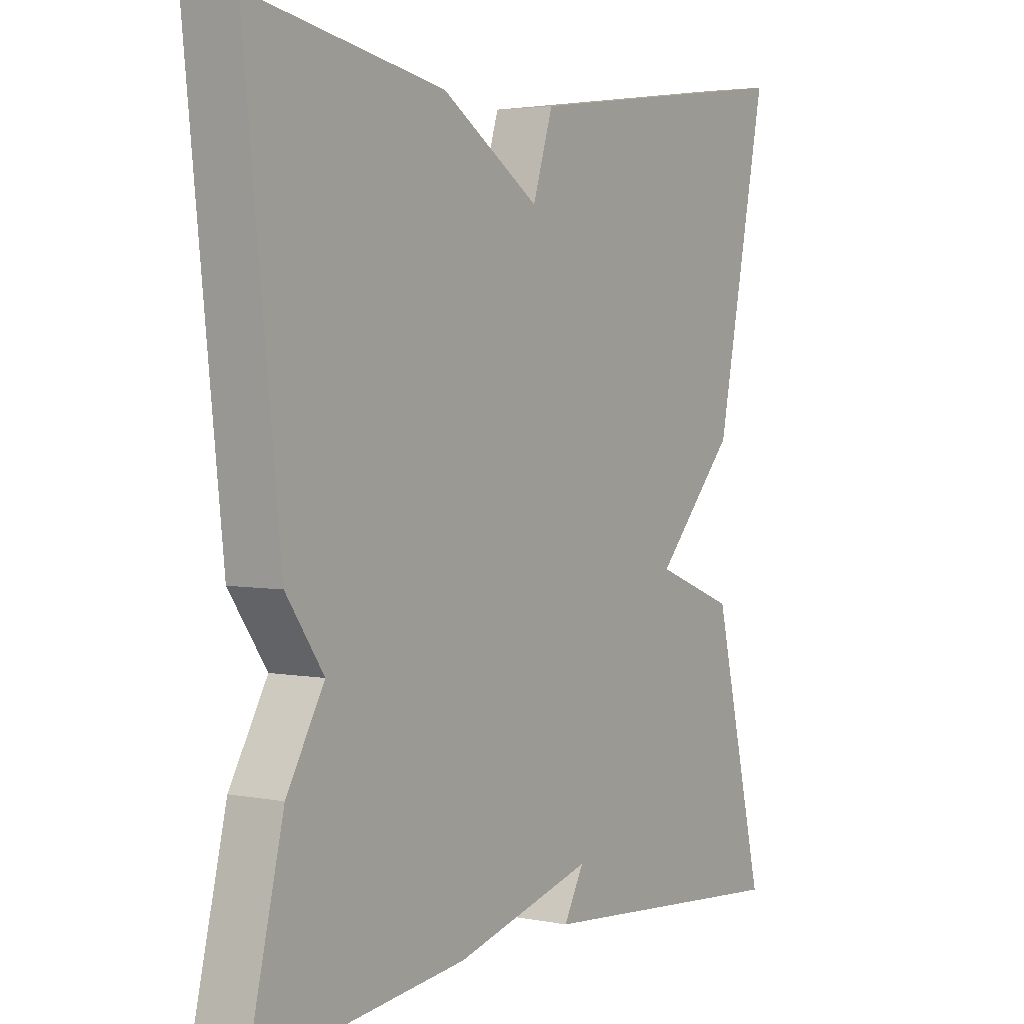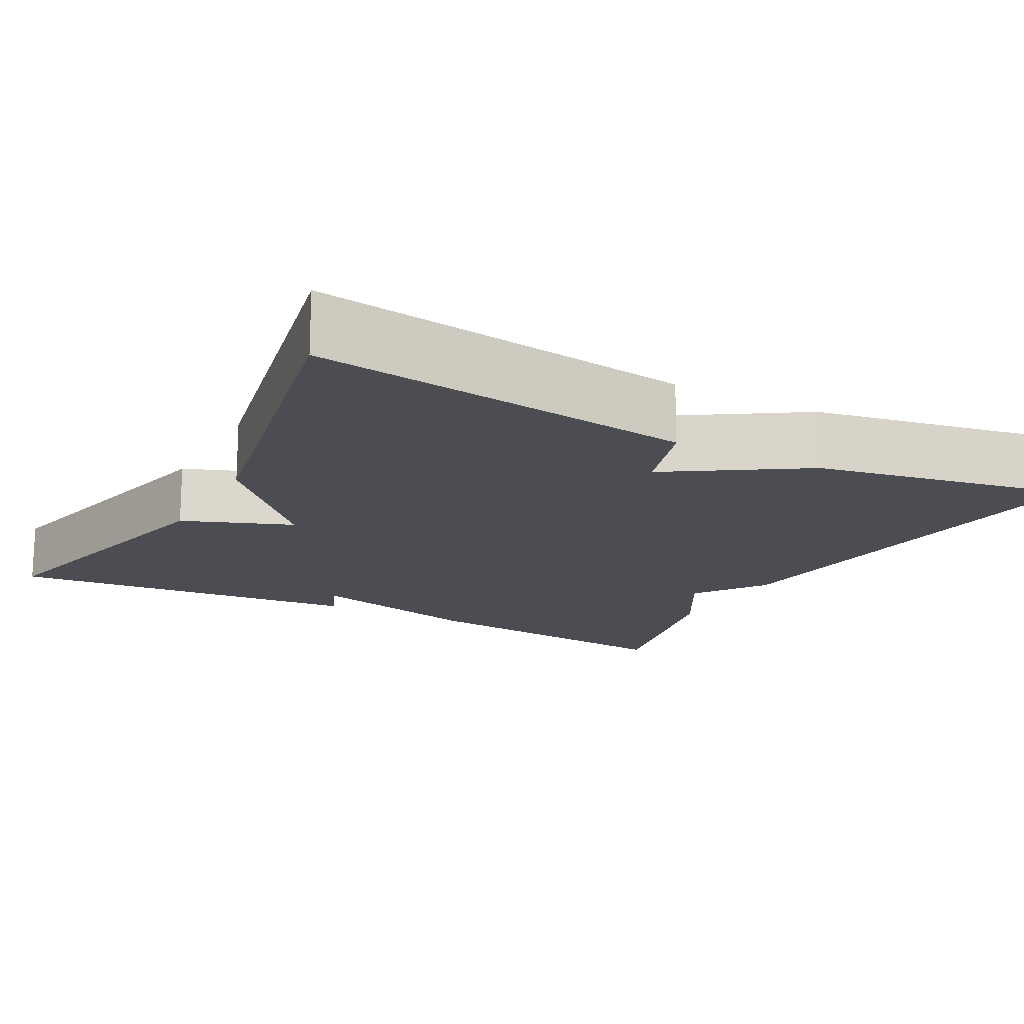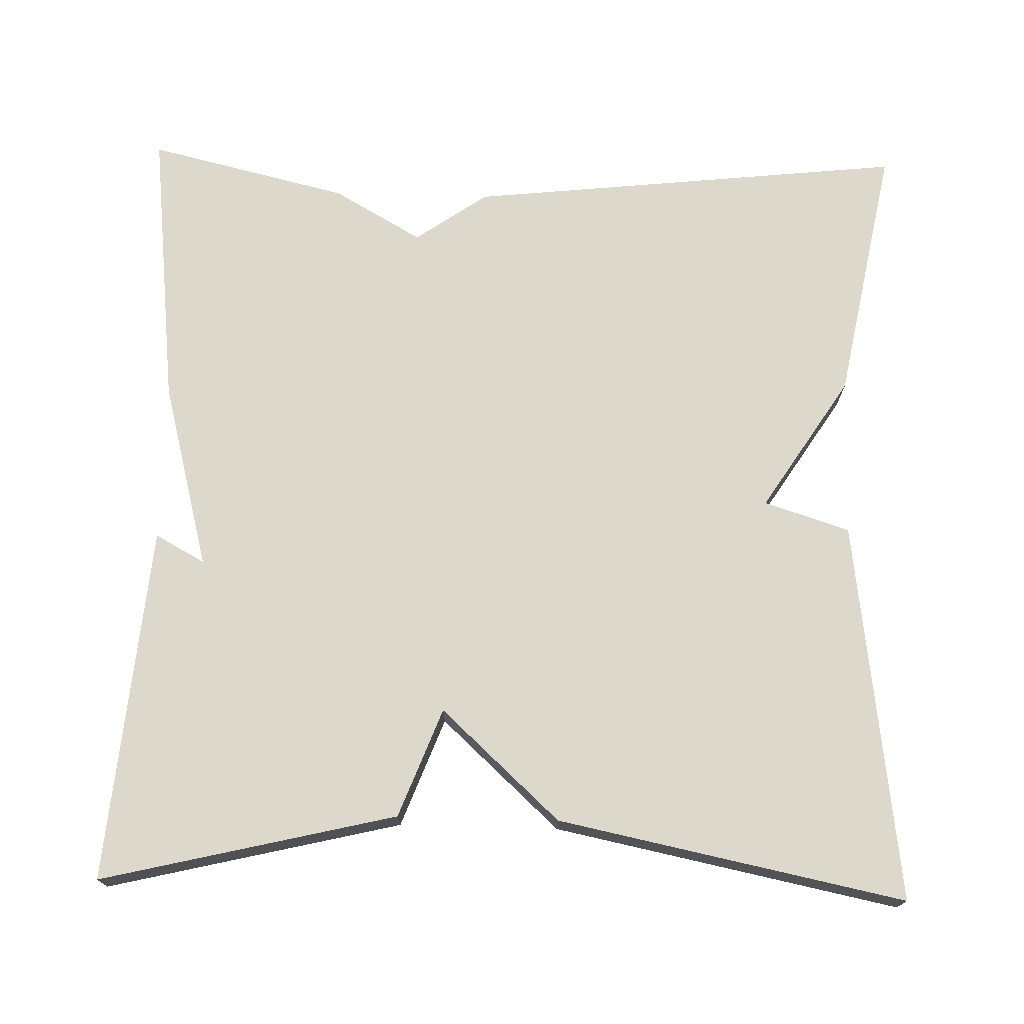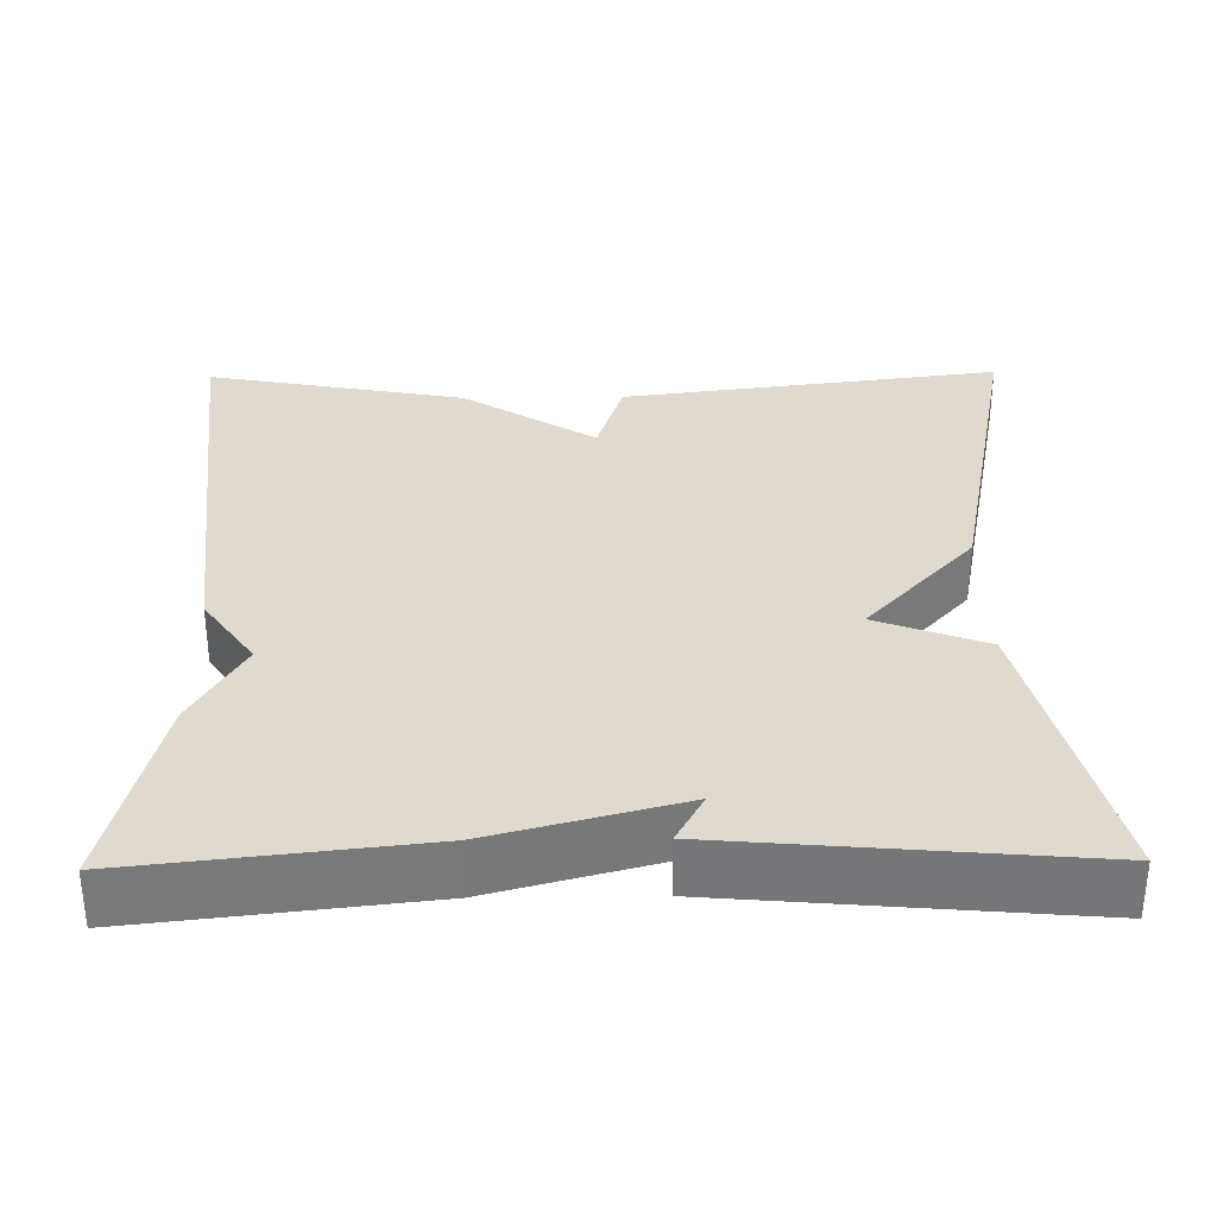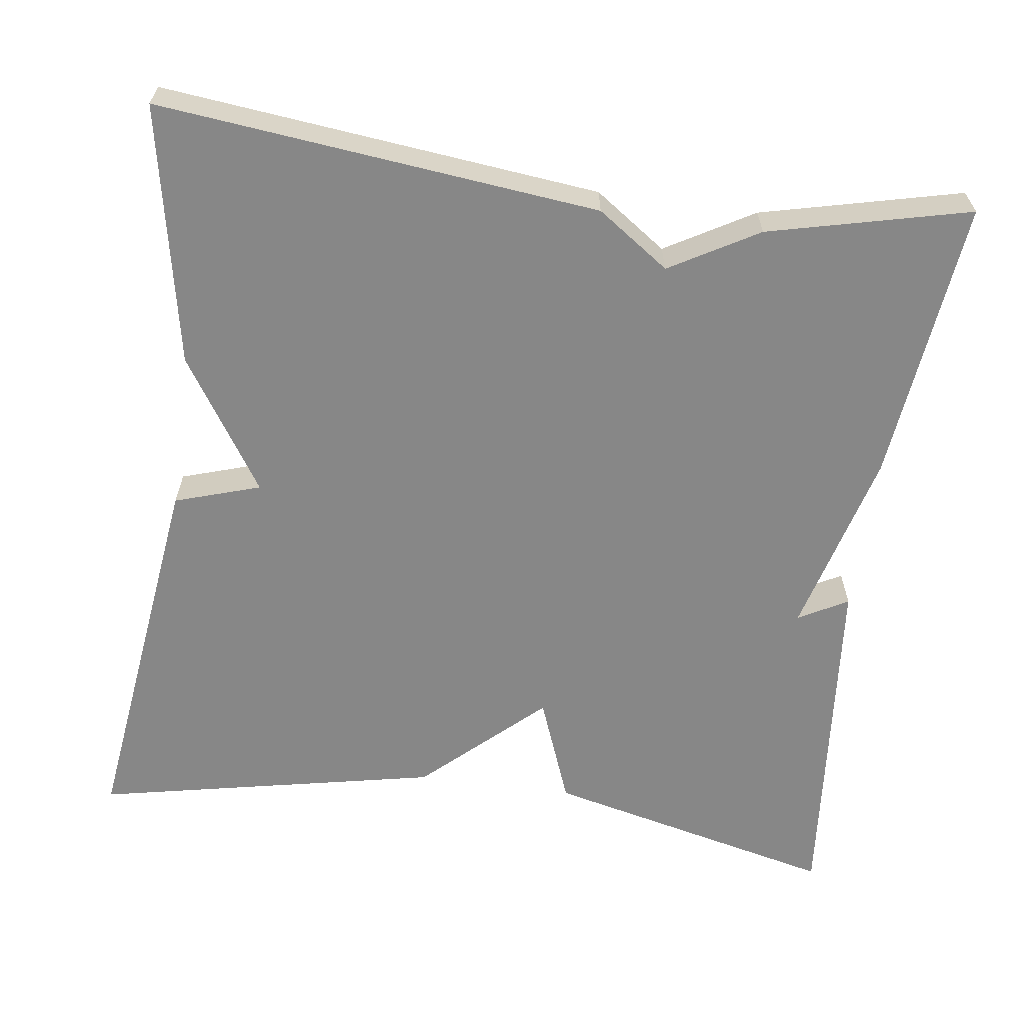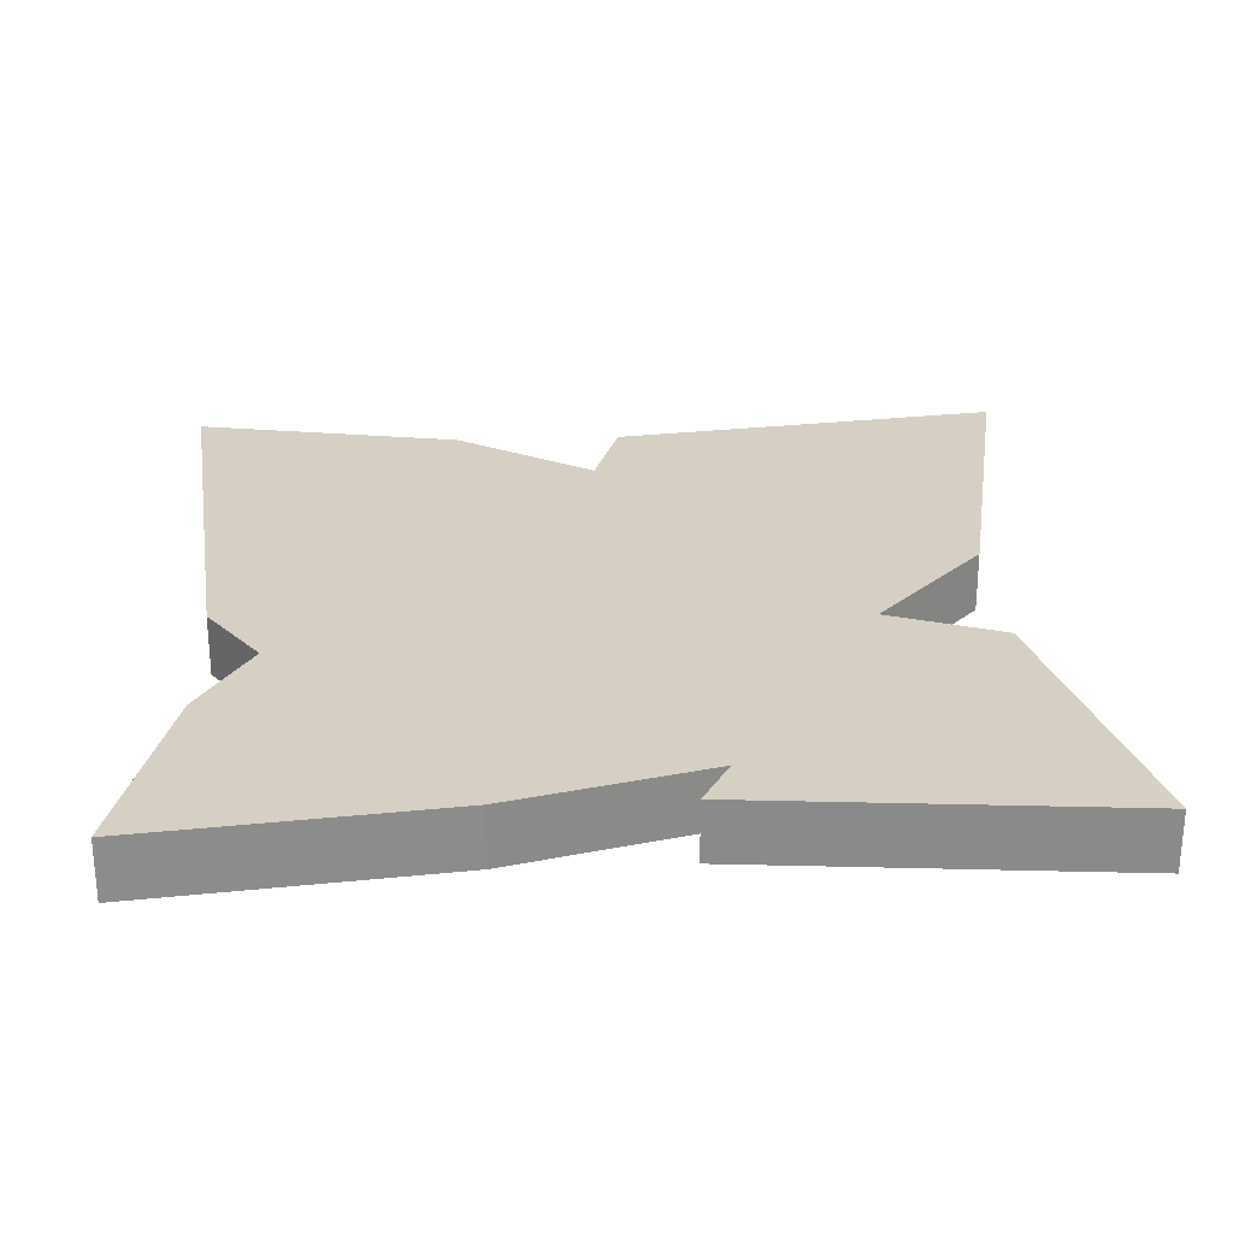
<metadata>
{"format":"obj","ext":"obj","renderer":"f3d","projection":"perspective","resolution":1024,"background":"white","views":[{"elev":3.5,"azim":123.5,"up":"+Z"},{"elev":-16.4,"azim":-28.3,"up":"+Y"},{"elev":72.7,"azim":-88.5,"up":"+Y"},{"elev":32.6,"azim":179.2,"up":"+Y"},{"elev":-62.5,"azim":82.3,"up":"+Y"},{"elev":26.1,"azim":177.1,"up":"+Y"}]}
</metadata>
<code>
v 0.5 0.07 0.5
v 0.44 0.07 -0.049
v 0.377 0.07 -0.139
v 0.44 0.07 -0.249
v 0.5 0.07 -0.5
v 0.145 0.07 -0.46
v -0.089 0.07 -0.398
v -0.055 0.07 -0.46
v -0.5 0.07 -0.5
v -0.412 0.07 -0.132
v -0.276 0.07 -0.08
v -0.412 0.07 0.068
v -0.5 0.07 0.5
v -0.024 0.07 0.438
v 0.01 0.07 0.331
v 0.176 0.07 0.438
v 0.5 0 0.5
v 0.44 0 -0.049
v 0.377 0 -0.139
v 0.44 0 -0.249
v 0.5 0 -0.5
v 0.145 0 -0.46
v -0.089 0 -0.398
v -0.055 0 -0.46
v -0.5 0 -0.5
v -0.412 0 -0.132
v -0.276 0 -0.08
v -0.412 0 0.068
v -0.5 0 0.5
v -0.024 0 0.438
v 0.01 0 0.331
v 0.176 0 0.438
f 1 2 3
f 16 1 3
f 15 16 3
f 13 14 15
f 12 13 15
f 11 12 15
f 5 6 7
f 4 5 7
f 3 4 7
f 15 3 7
f 11 15 7
f 9 10 11
f 8 9 11
f 7 8 11
f 19 18 17
f 19 17 32
f 19 32 31
f 31 30 29
f 31 29 28
f 31 28 27
f 23 22 21
f 23 21 20
f 23 20 19
f 23 19 31
f 23 31 27
f 27 26 25
f 27 25 24
f 27 24 23
f 1 17 18 2
f 2 18 19 3
f 3 19 20 4
f 4 20 21 5
f 5 21 22 6
f 6 22 23 7
f 7 23 24 8
f 8 24 25 9
f 9 25 26 10
f 10 26 27 11
f 11 27 28 12
f 12 28 29 13
f 13 29 30 14
f 14 30 31 15
f 15 31 32 16
f 16 32 17 1

</code>
